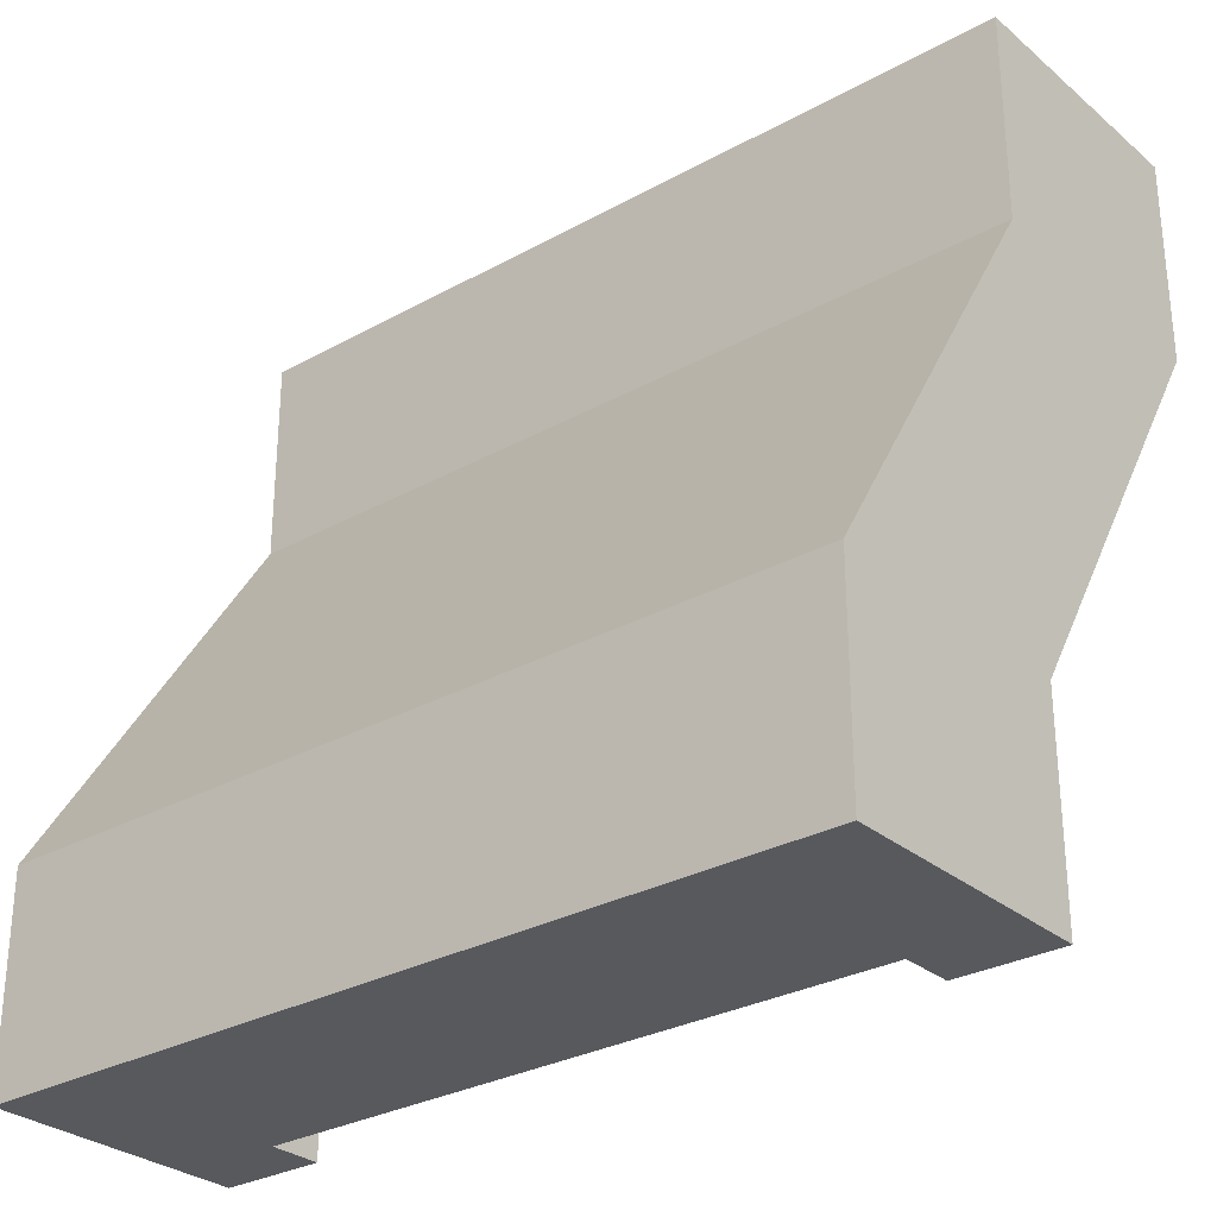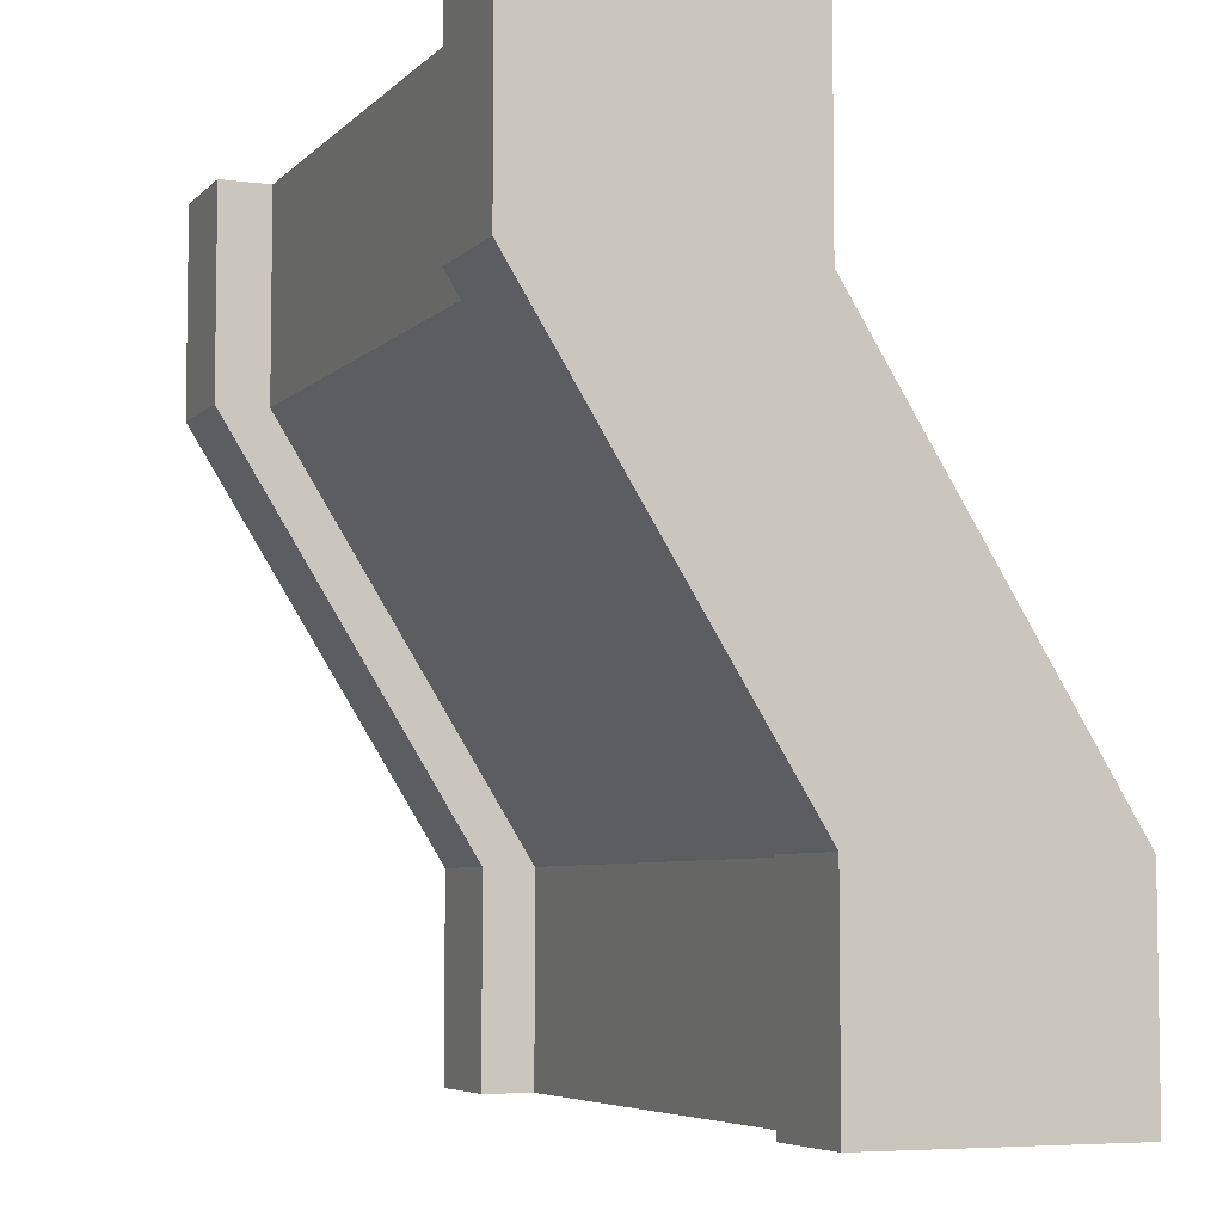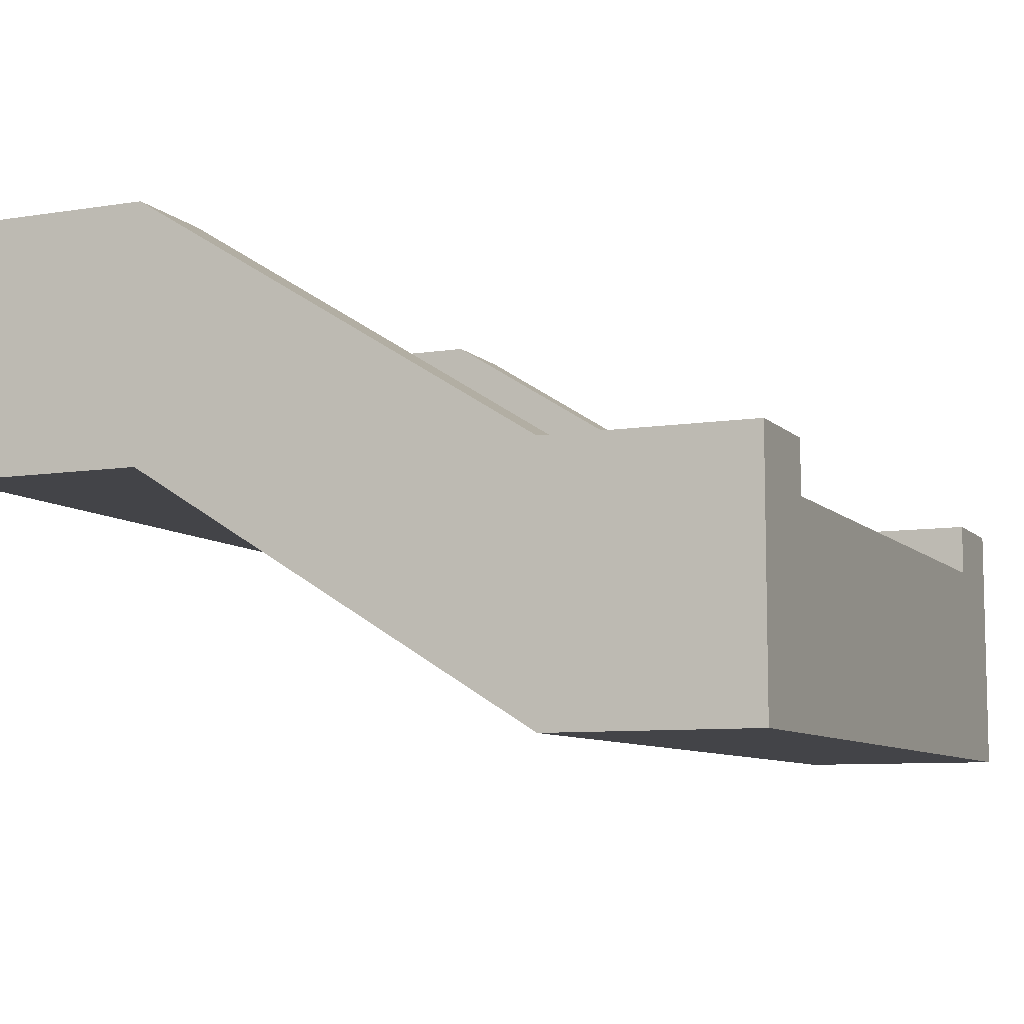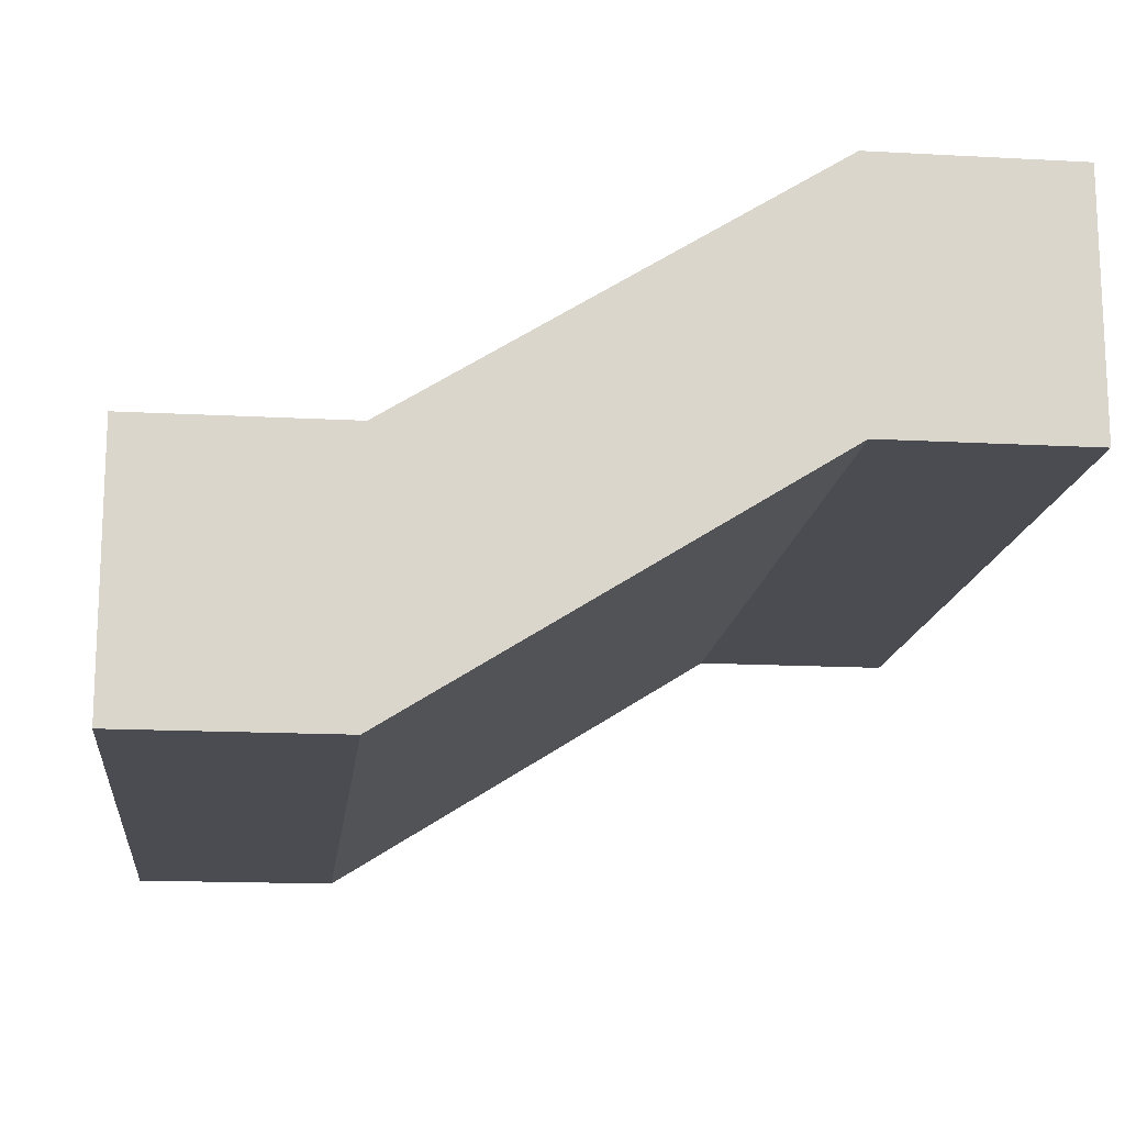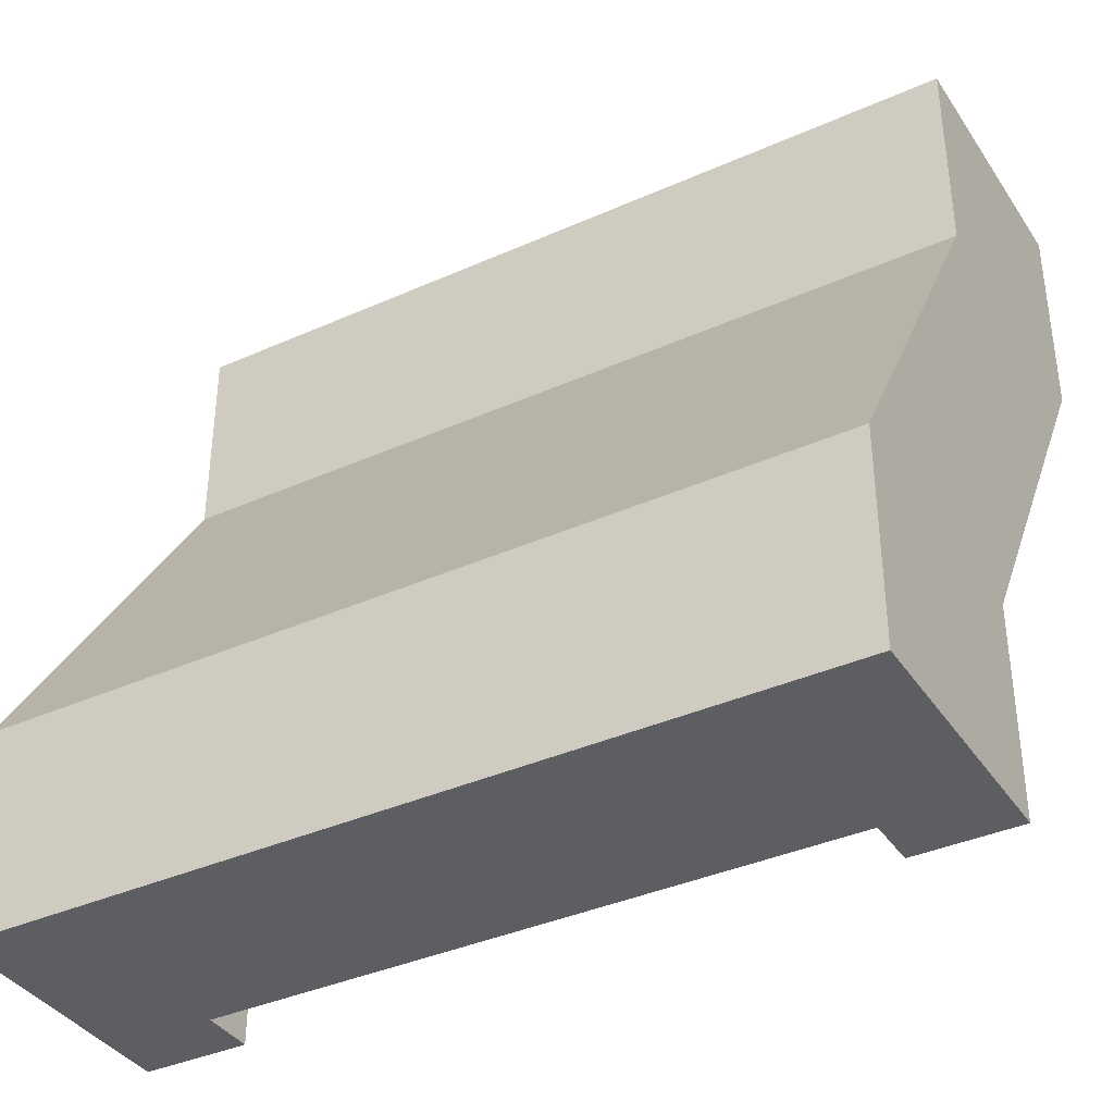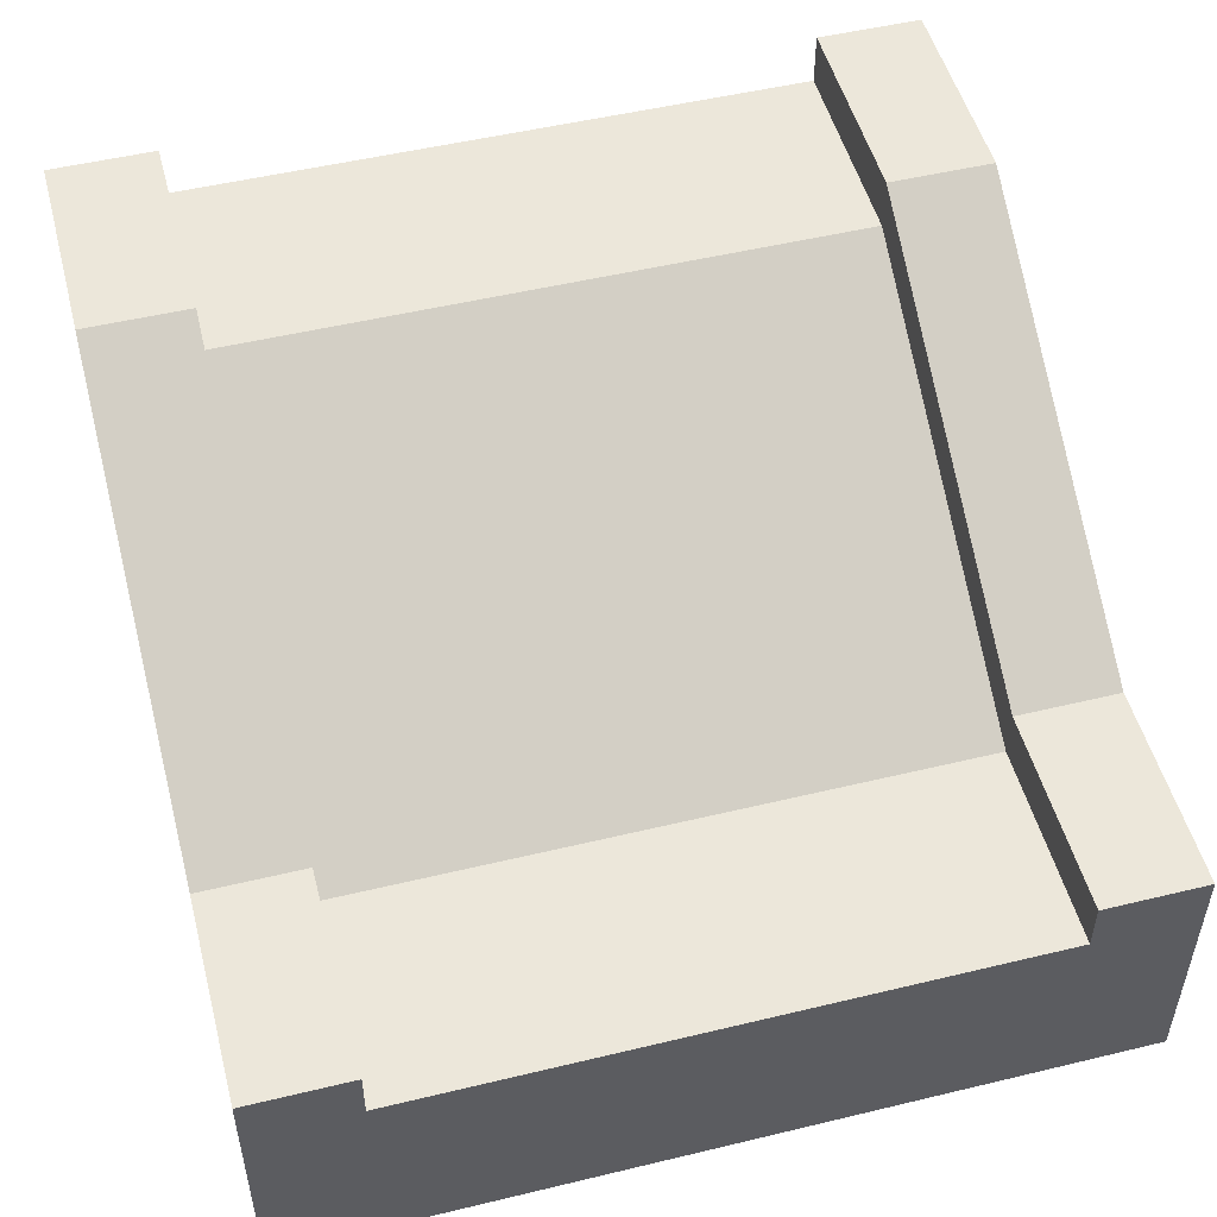
<metadata>
{"format":"obj","ext":"obj","renderer":"f3d","projection":"perspective","resolution":1024,"background":"white","views":[{"elev":-29.4,"azim":39.3,"up":"+Z"},{"elev":-5.8,"azim":-112.5,"up":"+Z"},{"elev":-8.3,"azim":113.9,"up":"+Y"},{"elev":-15.3,"azim":-96.6,"up":"+Y"},{"elev":-37.7,"azim":29.7,"up":"+Z"},{"elev":51.0,"azim":165.3,"up":"+Y"}]}
</metadata>
<code>
o FrontUp
v 2 -1 -1
v 2 0.25 -1
v 2 0.25 1
v 2 1.5 1
v -2 -1 -1
v -2 0.25 -1
v -2 0.25 1
v -2 1.5 1
v 1.5 1.25 1
v 1.5 1.5 1
v -1.5 1.5 1
v -1.5 1.25 1
v 1.5 0.25 -1
v 1.5 0 -1
v -1.5 0 -1
v -1.5 0.25 -1
v 2 0.25 2
v 2 1.5 2
v -2 1.5 2
v -1.5 1.5 2
v -2 0.25 2
v 1.5 1.5 2
v 1.5 1.25 2
v -1.5 1.25 2
v 2 -1 -2
v 2 0.25 -2
v -2 -1 -2
v -2 0.25 -2
v 1.5 0.25 -2
v -1.5 0.25 -2
v -1.5 0 -2
v 1.5 0 -2
f 2 3 1
f 12 23 9
f 7 6 5
f 2 29 13
f 7 1 3
f 2 10 4
f 16 8 11
f 13 9 10
f 12 16 11
f 12 14 15
f 21 17 24
f 10 18 4
f 7 19 8
f 4 17 3
f 11 24 12
f 9 22 10
f 3 21 7
f 8 20 11
f 25 27 32
f 1 26 2
f 13 32 14
f 15 30 16
f 5 25 1
f 6 27 5
f 14 31 15
f 16 28 6
f 2 4 3
f 12 24 23
f 7 8 6
f 2 26 29
f 7 5 1
f 2 13 10
f 16 6 8
f 13 14 9
f 12 15 16
f 12 9 14
f 20 19 21
f 17 18 22
f 17 22 23
f 24 20 21
f 17 23 24
f 10 22 18
f 7 21 19
f 4 18 17
f 11 20 24
f 9 23 22
f 3 17 21
f 8 19 20
f 29 26 25
f 27 28 30
f 27 30 31
f 32 29 25
f 27 31 32
f 1 25 26
f 13 29 32
f 15 31 30
f 5 27 25
f 6 28 27
f 14 32 31
f 16 30 28

</code>
